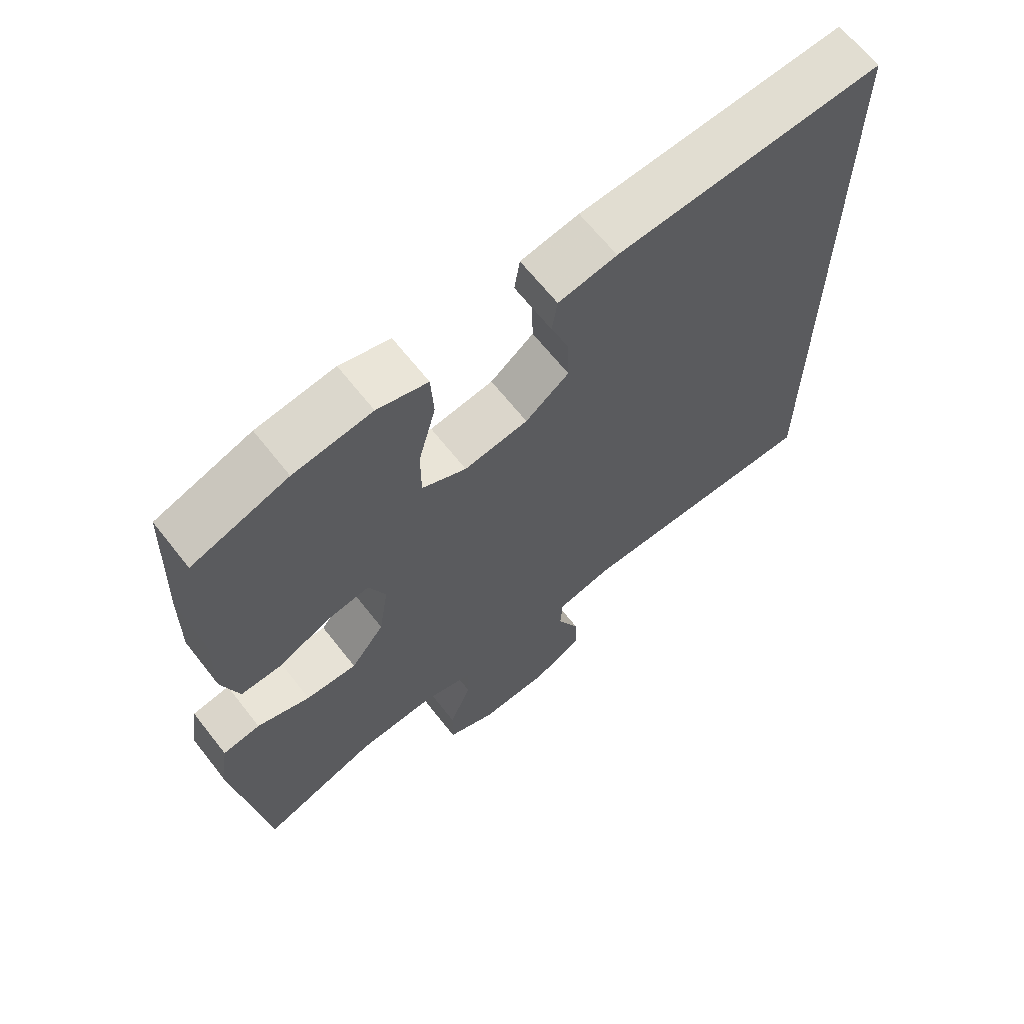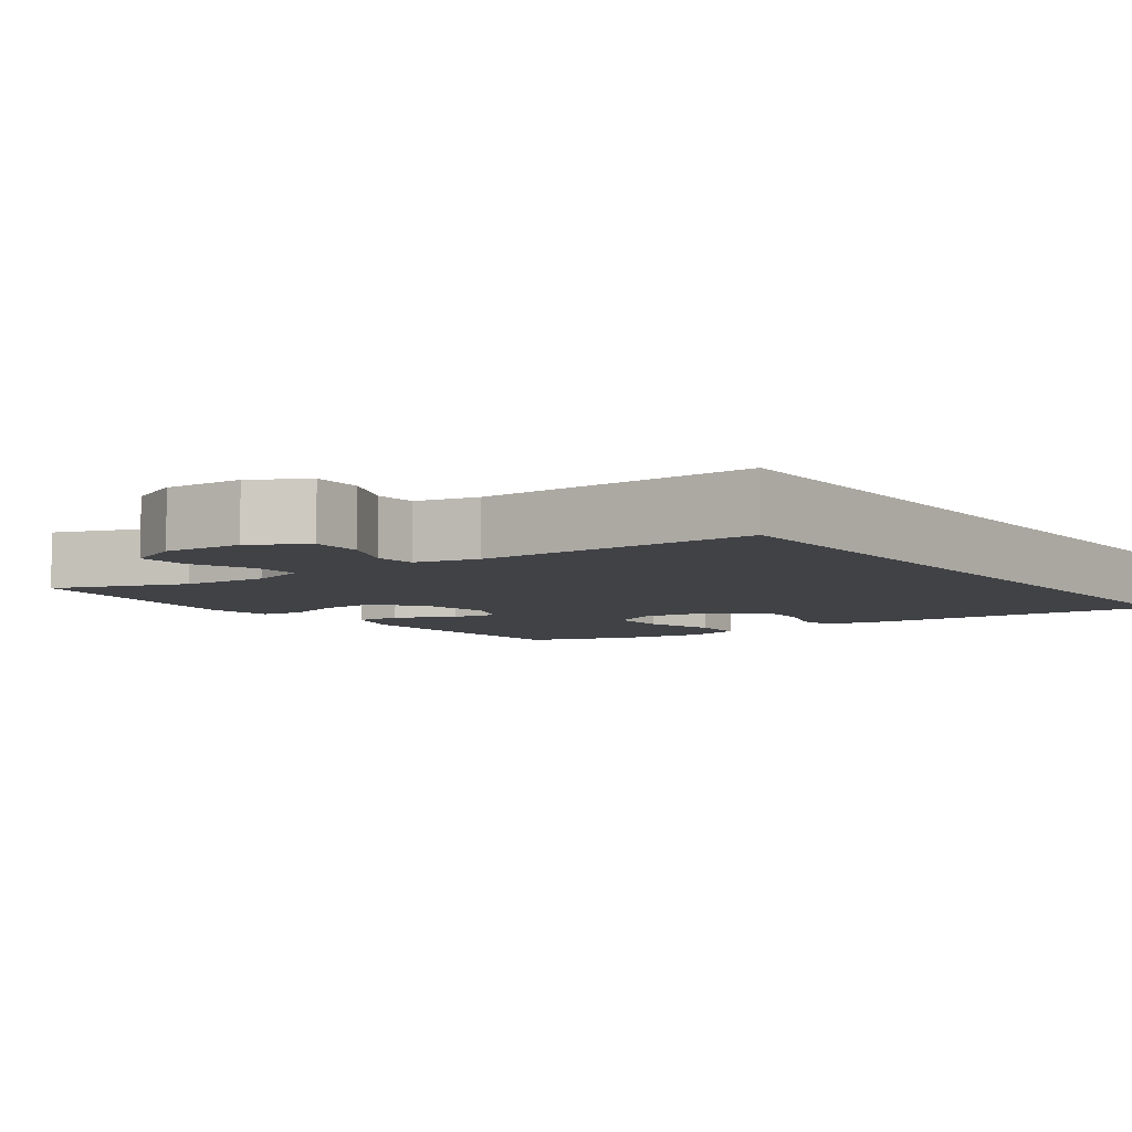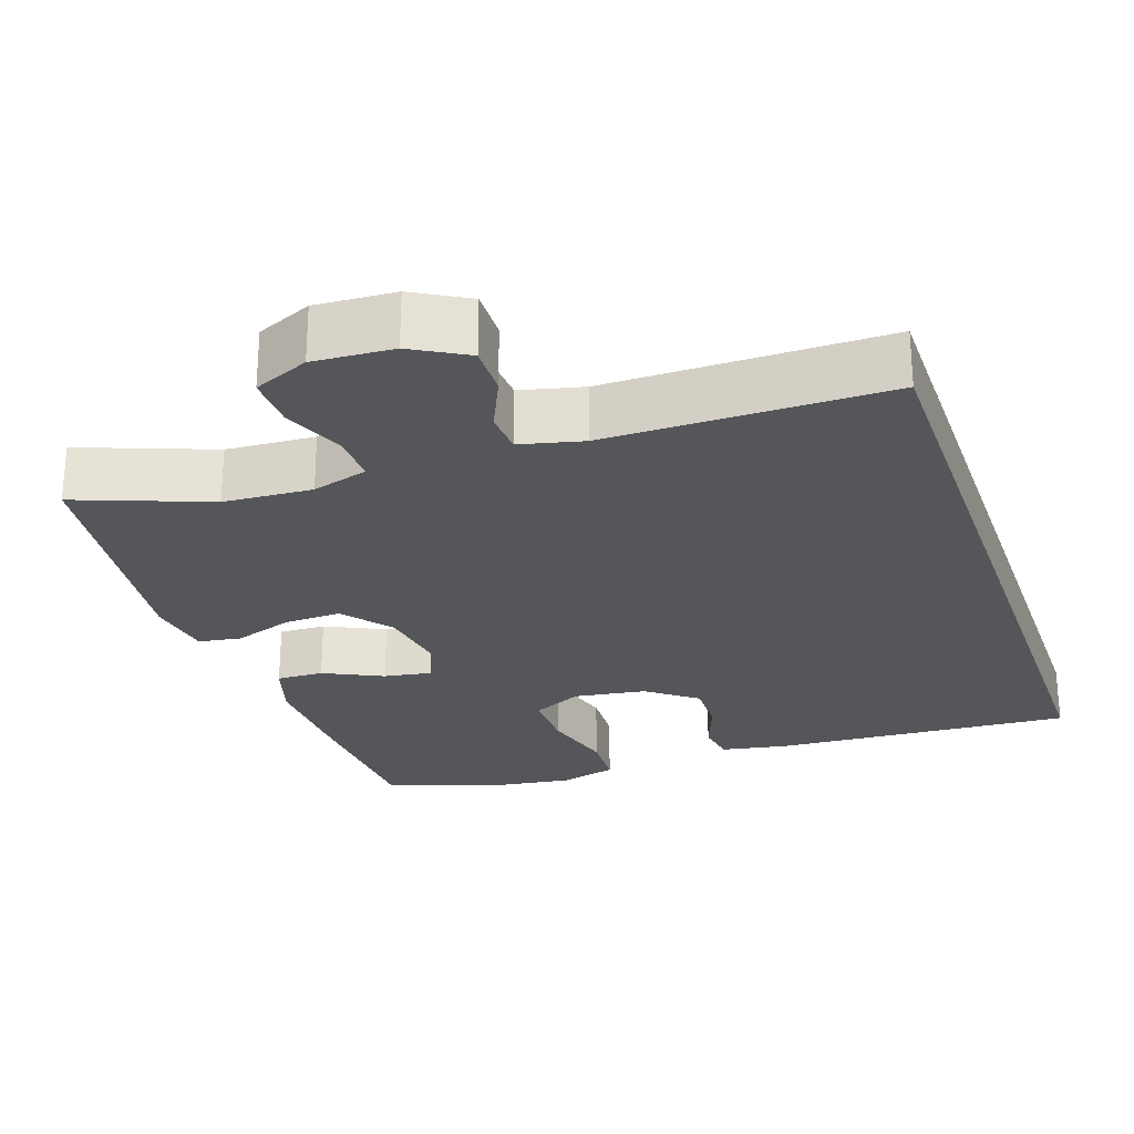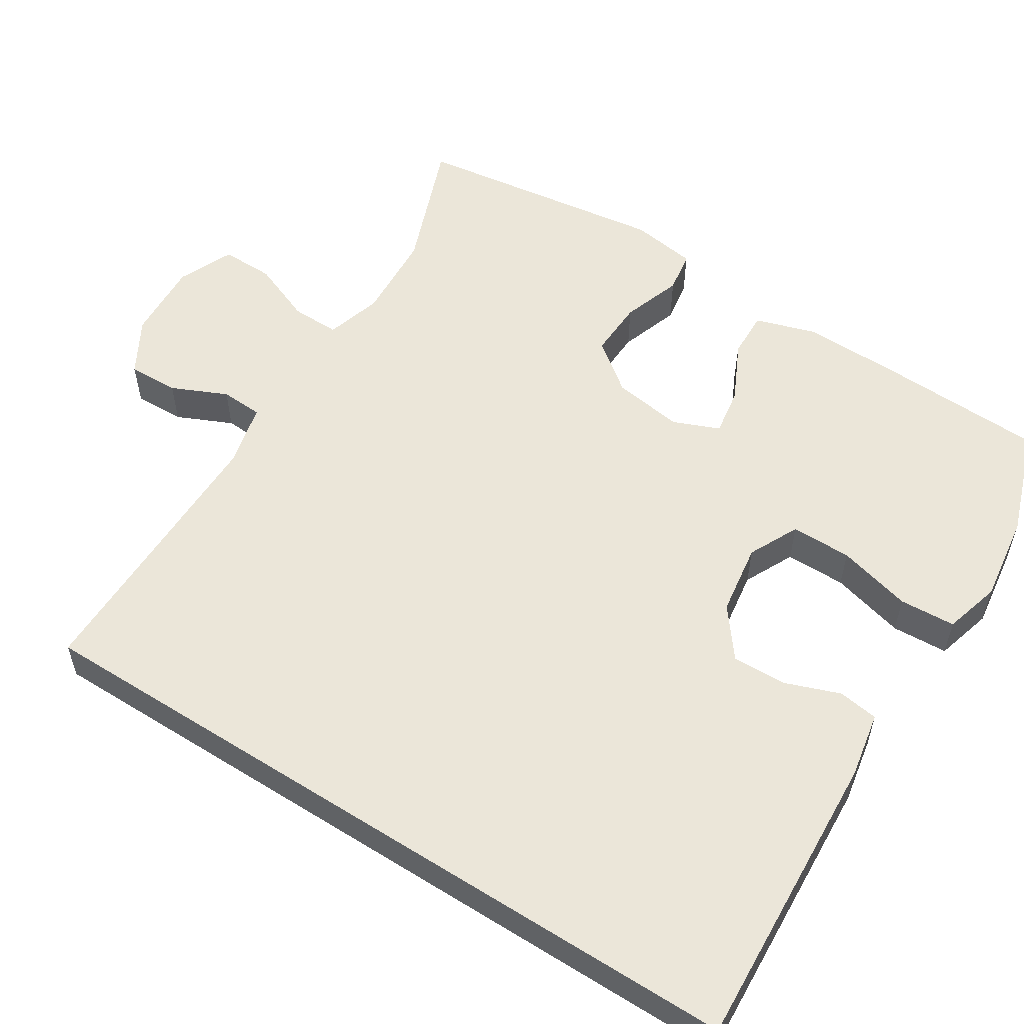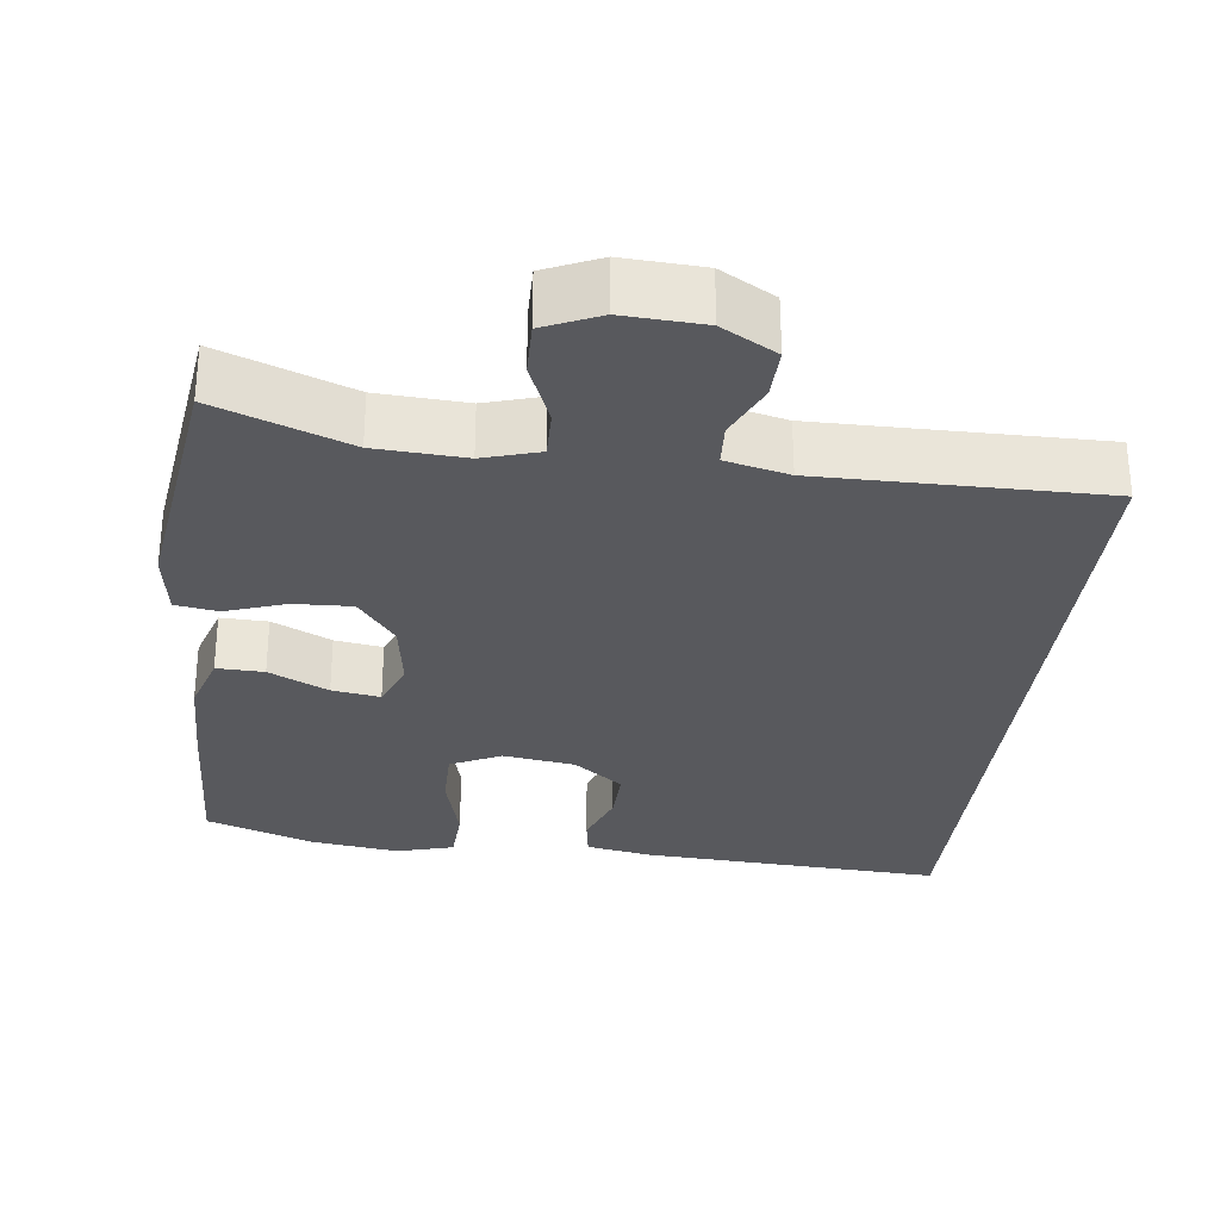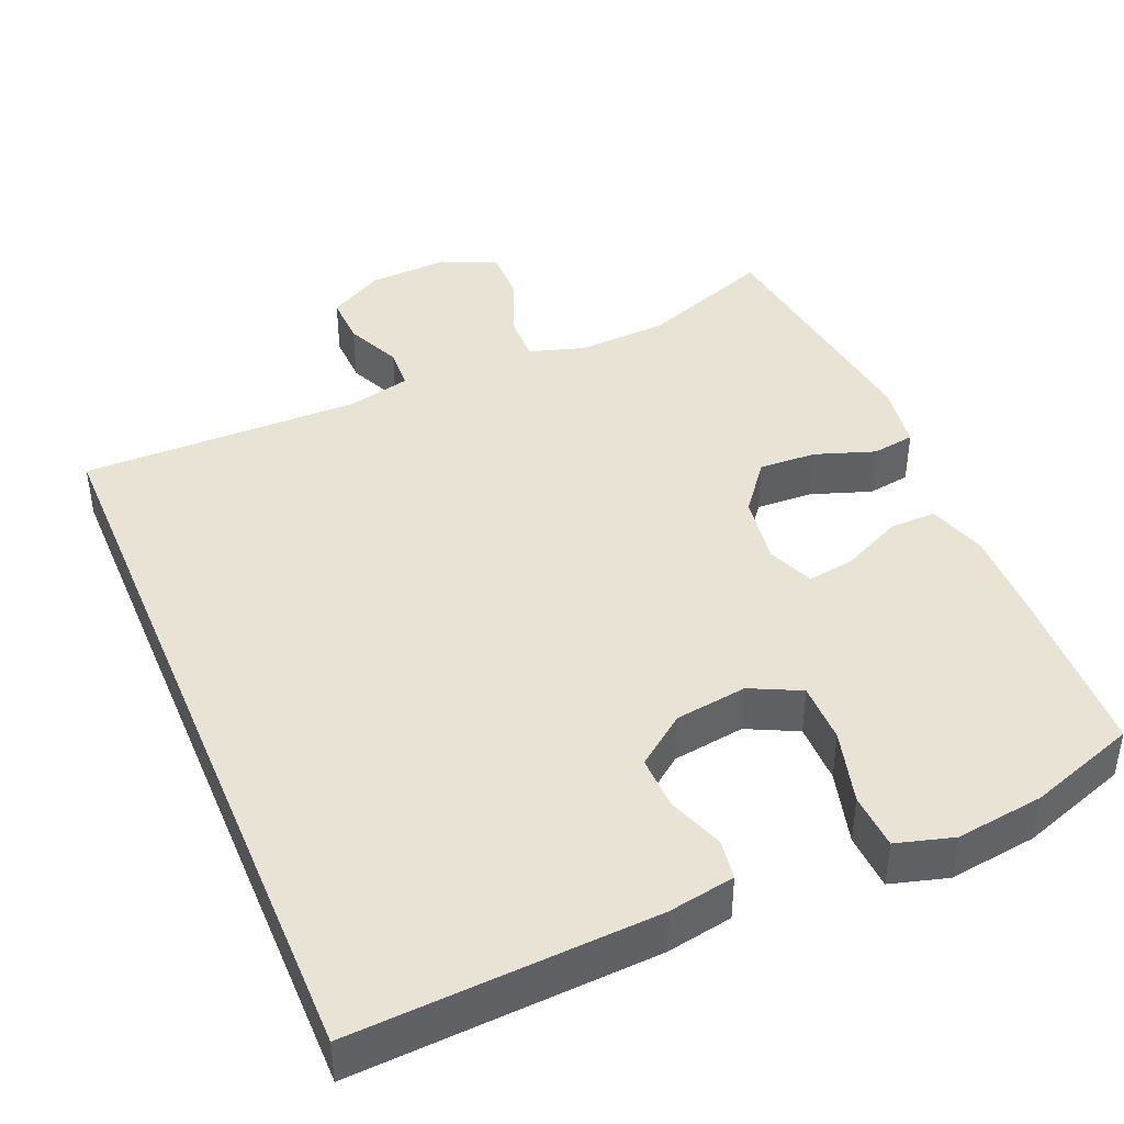
<metadata>
{"format":"obj","ext":"obj","renderer":"f3d","projection":"perspective","resolution":1024,"background":"white","views":[{"elev":65.7,"azim":141.8,"up":"+Z"},{"elev":-6.3,"azim":-143.5,"up":"+Y"},{"elev":-25.7,"azim":-160.9,"up":"+Y"},{"elev":55.7,"azim":-57.5,"up":"+Y"},{"elev":-29.9,"azim":173.3,"up":"+Y"},{"elev":42.3,"azim":-22.7,"up":"+Y"}]}
</metadata>
<code>
v -0.5 0.07 -0.435
v -0.5 0.07 0.561
v -0.103 0.07 0.538
v -0.016 0.07 0.522
v -0.008 0.07 0.469
v -0.035 0.07 0.396
v -0.037 0.07 0.325
v 0.028 0.07 0.275
v 0.123 0.07 0.261
v 0.189 0.07 0.293
v 0.189 0.07 0.373
v 0.163 0.07 0.471
v 0.167 0.07 0.545
v 0.242 0.07 0.566
v 0.358 0.07 0.55
v 0.5 0.07 0.5
v 0.509 0.07 0.273
v 0.511 0.07 0.148
v 0.486 0.07 0.069
v 0.424 0.07 0.071
v 0.346 0.07 0.109
v 0.283 0.07 0.119
v 0.258 0.07 0.058
v 0.272 0.07 -0.035
v 0.322 0.07 -0.1
v 0.398 0.07 -0.097
v 0.477 0.07 -0.07
v 0.533 0.07 -0.079
v 0.546 0.07 -0.166
v 0.5 0.07 -0.5
v 0.326 0.07 -0.434
v 0.209 0.07 -0.427
v 0.135 0.07 -0.449
v 0.136 0.07 -0.513
v 0.169 0.07 -0.595
v 0.17 0.07 -0.665
v 0.097 0.07 -0.697
v -0.008 0.07 -0.691
v -0.08 0.07 -0.65
v -0.078 0.07 -0.583
v -0.045 0.07 -0.51
v -0.048 0.07 -0.454
v -0.131 0.07 -0.434
v -0.5 0 -0.435
v -0.5 0 0.561
v -0.103 0 0.538
v -0.016 0 0.522
v -0.008 0 0.469
v -0.035 0 0.396
v -0.037 0 0.325
v 0.028 0 0.275
v 0.123 0 0.261
v 0.189 0 0.293
v 0.189 0 0.373
v 0.163 0 0.471
v 0.167 0 0.545
v 0.242 0 0.566
v 0.358 0 0.55
v 0.5 0 0.5
v 0.509 0 0.273
v 0.511 0 0.148
v 0.486 0 0.069
v 0.424 0 0.071
v 0.346 0 0.109
v 0.283 0 0.119
v 0.258 0 0.058
v 0.272 0 -0.035
v 0.322 0 -0.1
v 0.398 0 -0.097
v 0.477 0 -0.07
v 0.533 0 -0.079
v 0.546 0 -0.166
v 0.5 0 -0.5
v 0.326 0 -0.434
v 0.209 0 -0.427
v 0.135 0 -0.449
v 0.136 0 -0.513
v 0.169 0 -0.595
v 0.17 0 -0.665
v 0.097 0 -0.697
v -0.008 0 -0.691
v -0.08 0 -0.65
v -0.078 0 -0.583
v -0.045 0 -0.51
v -0.048 0 -0.454
v -0.131 0 -0.434
f 39 40 41
f 38 39 41
f 37 38 41
f 36 37 41
f 35 36 41
f 34 35 41
f 33 34 41 42
f 32 33 42 43
f 29 30 31
f 28 29 31
f 27 28 31
f 26 27 31
f 25 26 31 32
f 43 1 2
f 32 43 2
f 25 32 2
f 24 25 2
f 19 20 21
f 18 19 21
f 17 18 21
f 16 17 21
f 15 16 21
f 14 15 21
f 13 14 21
f 12 13 21
f 11 12 21
f 10 11 21 22
f 9 10 22 23
f 4 5 6
f 3 4 6
f 2 3 6
f 2 6 7
f 24 2 7 8
f 8 9 23 24
f 84 83 82
f 84 82 81
f 84 81 80
f 84 80 79
f 84 79 78
f 84 78 77
f 85 84 77 76
f 86 85 76 75
f 74 73 72
f 74 72 71
f 74 71 70
f 74 70 69
f 75 74 69 68
f 45 44 86
f 45 86 75
f 45 75 68
f 45 68 67
f 64 63 62
f 64 62 61
f 64 61 60
f 64 60 59
f 64 59 58
f 64 58 57
f 64 57 56
f 64 56 55
f 64 55 54
f 65 64 54 53
f 66 65 53 52
f 49 48 47
f 49 47 46
f 49 46 45
f 50 49 45
f 51 50 45 67
f 67 66 52 51
f 1 44 45 2
f 2 45 46 3
f 3 46 47 4
f 4 47 48 5
f 5 48 49 6
f 6 49 50 7
f 7 50 51 8
f 8 51 52 9
f 9 52 53 10
f 10 53 54 11
f 11 54 55 12
f 12 55 56 13
f 13 56 57 14
f 14 57 58 15
f 15 58 59 16
f 16 59 60 17
f 17 60 61 18
f 18 61 62 19
f 19 62 63 20
f 20 63 64 21
f 21 64 65 22
f 22 65 66 23
f 23 66 67 24
f 24 67 68 25
f 25 68 69 26
f 26 69 70 27
f 27 70 71 28
f 28 71 72 29
f 29 72 73 30
f 30 73 74 31
f 31 74 75 32
f 32 75 76 33
f 33 76 77 34
f 34 77 78 35
f 35 78 79 36
f 36 79 80 37
f 37 80 81 38
f 38 81 82 39
f 39 82 83 40
f 40 83 84 41
f 41 84 85 42
f 42 85 86 43
f 43 86 44 1

</code>
